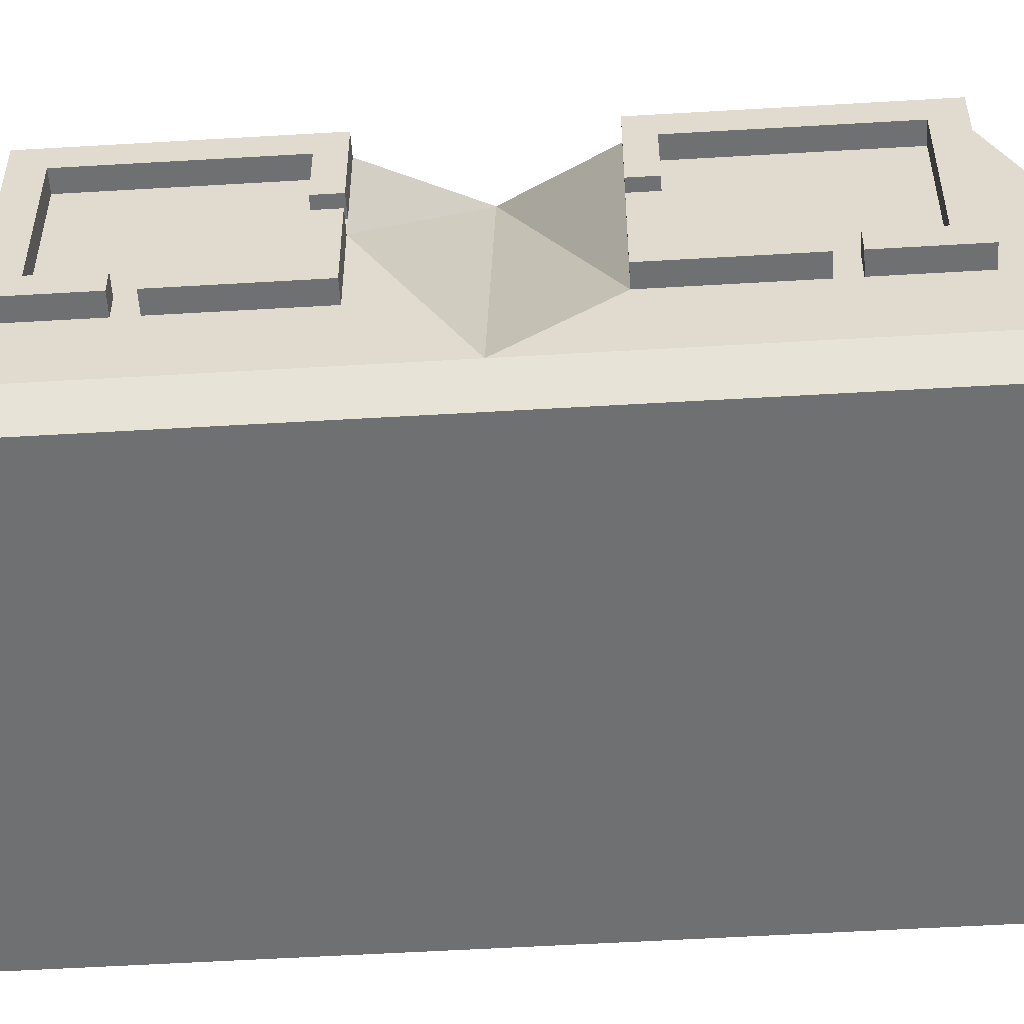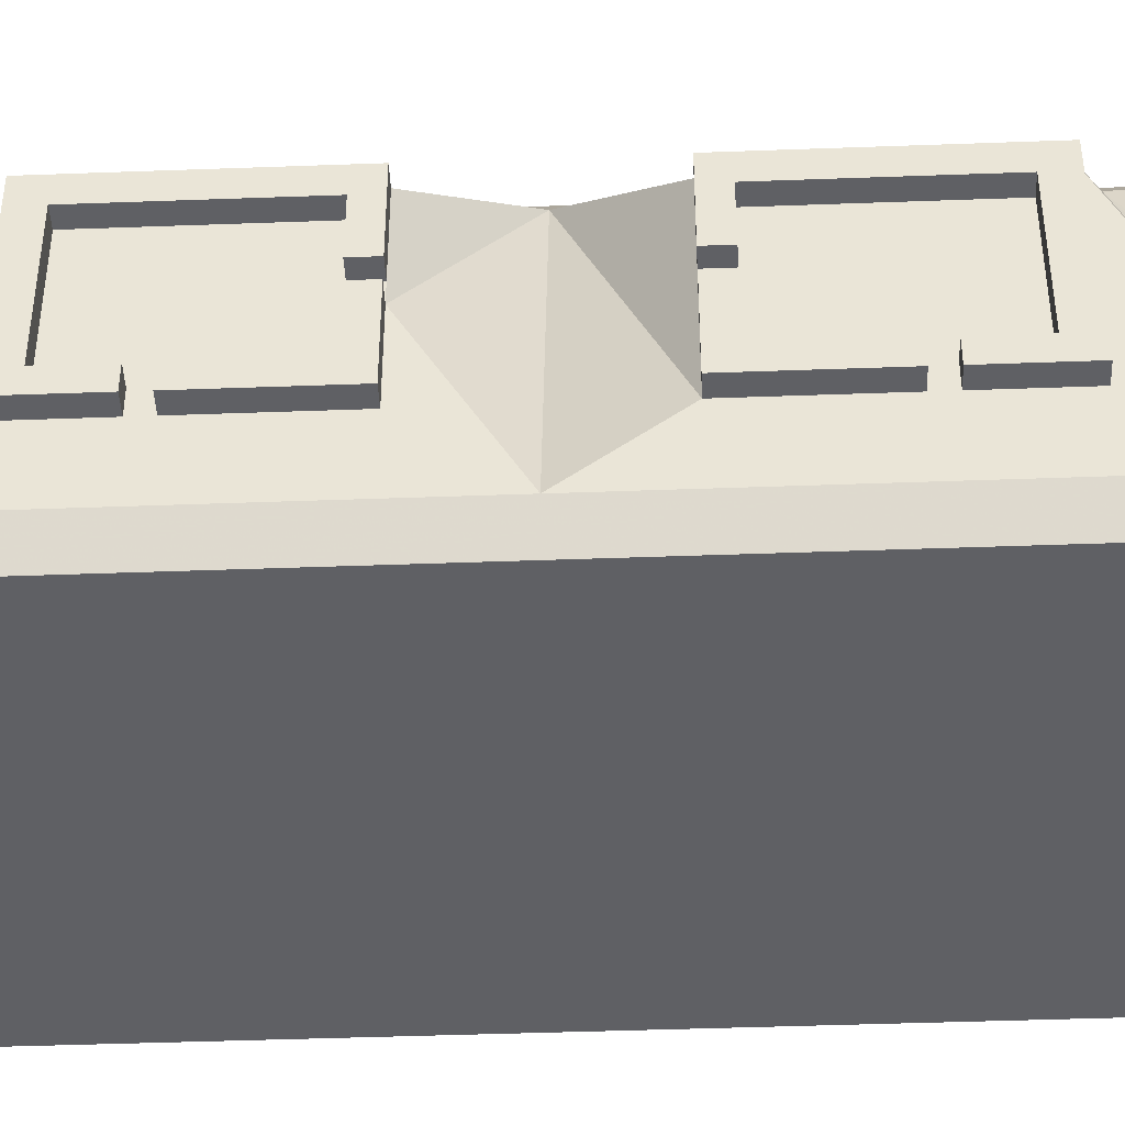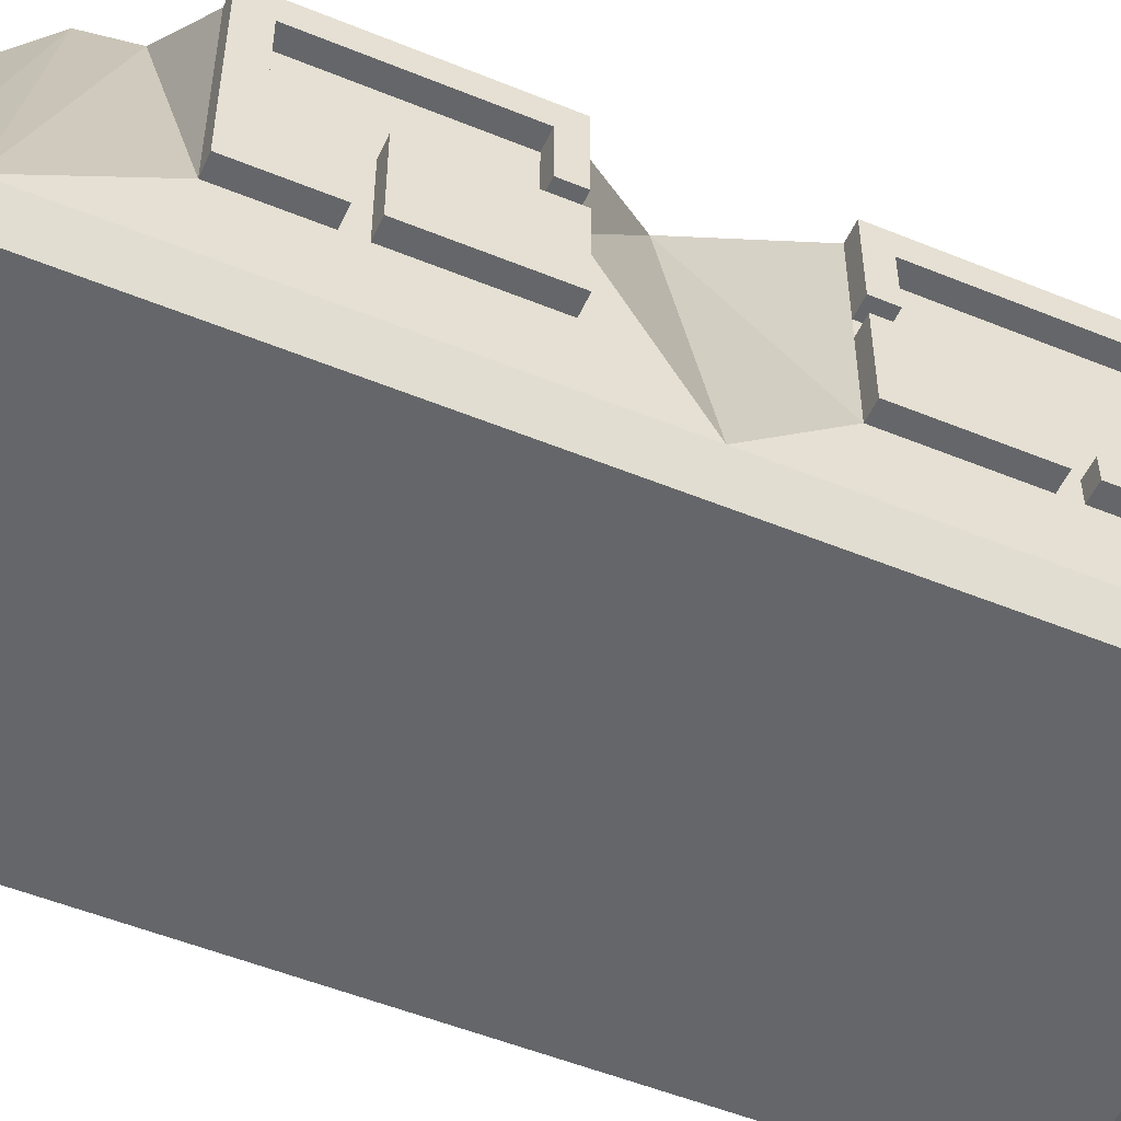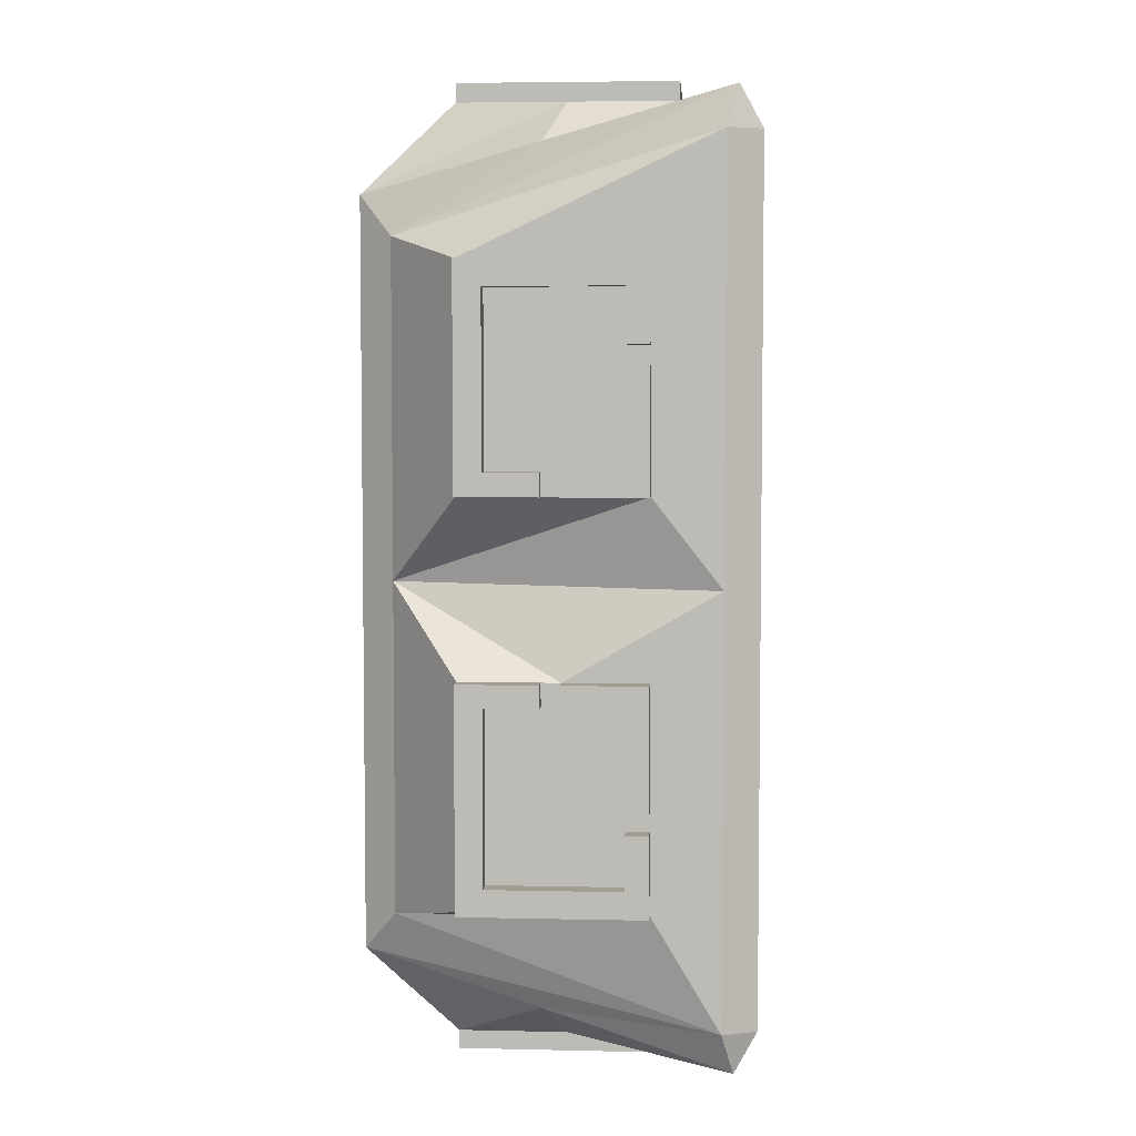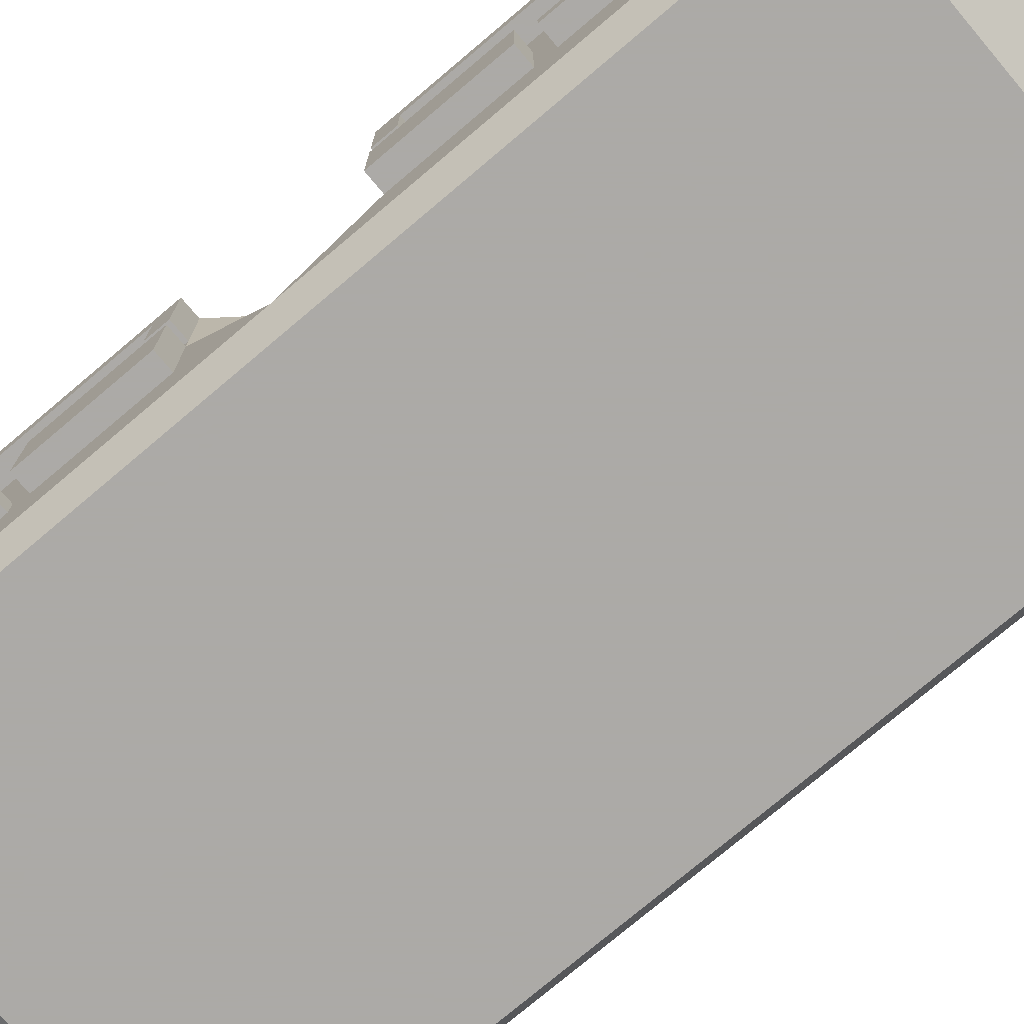
<metadata>
{"format":"obj","ext":"obj","renderer":"f3d","projection":"perspective","resolution":1024,"background":"white","views":[{"elev":-54.9,"azim":-86.4,"up":"+Y"},{"elev":-43.4,"azim":-87.5,"up":"+Y"},{"elev":-51.9,"azim":-113.9,"up":"+Y"},{"elev":4.8,"azim":-85.9,"up":"+Z"},{"elev":-76.0,"azim":-49.8,"up":"+Y"}]}
</metadata>
<code>
v 0.5078 -0.5938 0.1719
v 0.5078 -0.4219 0.1719
v 0.5078 -0.4219 0.4219
v 0.5078 -0.5938 0.4219
v 0.4688 -0.5938 0.4219
v 0.4688 -0.5938 0.1719
v 0.4688 -0.4219 0.1719
v 0.4688 -0.7344 -0.007812
v 0.2969 -0.07031 -0.007812
v 0.4688 -0.3828 0.1719
v 0.4688 -0.4219 0.4219
v 0.4688 -0.3828 0.2188
v 0.4688 -0.2734 0.5703
v 0.4688 -0.5469 0.5703
v 0.4688 -0.5469 0.4609
v 0.5078 -0.2734 0.2188
v 0.5078 -0.2188 0.1719
v 0.5078 -0.2188 0.625
v 0.5078 -0.2734 0.5703
v 0.4688 -0.2734 0.2188
v 0.5078 -0.3828 0.2188
v 0.5078 -0.3828 0.1719
v 0.4688 -0.2188 0.1719
v 0.4688 -0.2188 0.625
v 0.2969 -0.07031 0.6797
v 0.4688 -0.5938 0.625
v 0.5078 -0.5938 0.625
v 0.5078 -0.5469 0.5703
v 0.5078 -0.5938 0.4609
v 0.4688 -0.5938 0.4609
v 0.5078 -0.5469 0.4609
v 0.4688 -0.7344 0.8672
v 0.4688 -0.7344 0.5391
v 0.2422 0 -0.007812
v 0.2422 0 0.7656
v 0.2422 0 -0.7734
v 0.2969 -0.07031 -0.6875
v 0.3516 -0.4609 -0.8906
v 0.2031 -0.4375 -0.9609
v 0.2031 -0.1875 -0.9609
v -0.2266 0 -0.7734
v 0.03125 -0.1875 -0.9609
v -0.007812 -0.1875 -0.9609
v -0.1719 -0.1875 -0.9609
v -0.3203 -0.375 -0.8672
v -0.4531 -0.7344 -0.875
v -0.2812 -0.07031 -0.6875
v -0.2266 0 -0.007812
v -0.2812 -0.07031 -0.007812
v -0.2266 0 0.7656
v -0.2812 -0.07031 0.6797
v -0.3203 -0.375 0.8594
v -0.1719 -0.4141 0.9531
v -0.1719 -0.1875 0.9531
v -0.007812 -0.1875 0.9531
v 0.03125 -0.1875 0.9531
v 0.2031 -0.1875 0.9531
v 0.3516 -0.4609 0.8828
v 0.4375 -0.8047 0.8672
v 0.4375 -0.8047 -0.007812
v 0.4375 -0.7578 0.9531
v 0.007812 -0.8047 0.8672
v 0.2812 -0.8047 0.4922
v 0.007812 -0.8047 -0.007812
v 0.2812 -0.8047 -0.5078
v 0.4375 -0.8047 -0.875
v 0.4688 -0.7344 -0.875
v 0.4688 -0.7344 -0.5547
v 0.007812 -0.8047 0.4922
v -0.2656 -0.8047 0.4922
v -0.4219 -0.8047 -0.007812
v -0.2656 -0.8047 -0.5078
v 0.007812 -0.8047 -0.5078
v 0.007812 -0.8047 -0.875
v -0.4219 -0.7578 -0.9609
v 0.4375 -0.7578 -0.9609
v 0.4688 -0.2188 -0.6406
v 0.4688 -0.5938 -0.6406
v 0.4688 -0.5938 -0.4766
v 0.4688 -0.5938 -0.4375
v 0.4688 -0.5938 -0.1875
v 0.4688 -0.4219 -0.1875
v 0.4688 -0.3828 -0.1875
v 0.4688 -0.2188 -0.1875
v 0.5078 -0.4219 -0.1875
v 0.5078 -0.5938 -0.1875
v 0.5078 -0.5938 -0.4375
v 0.5078 -0.4219 -0.4375
v 0.4688 -0.4219 -0.4375
v 0.4688 -0.5469 -0.4766
v 0.4688 -0.5469 -0.5859
v 0.4688 -0.2734 -0.5859
v 0.4688 -0.2734 -0.2344
v 0.4688 -0.3828 -0.2344
v 0.5078 -0.3828 -0.1875
v 0.5078 -0.2188 -0.1875
v 0.5078 -0.2734 -0.2344
v 0.5078 -0.2734 -0.5859
v 0.5078 -0.2188 -0.6406
v 0.5078 -0.5469 -0.5859
v 0.5078 -0.5938 -0.6406
v 0.5078 -0.5938 -0.4766
v 0.5078 -0.5469 -0.4766
v 0.5078 -0.3828 -0.2344
v 0.03125 -0.1875 -1
v 0.2031 -0.1875 -1
v 0.2031 -0.4375 -1
v 0.03125 -0.4375 -1
v 0.03125 -0.4375 -0.9609
v 0.2031 -0.4766 -0.9609
v 0.1562 -0.4766 -0.9609
v 0.1562 -0.5859 -0.9609
v -0.1172 -0.5859 -0.9609
v -0.1172 -0.2344 -0.9609
v -0.007812 -0.2344 -0.9609
v -0.007812 -0.1875 -1
v -0.1719 -0.1875 -1
v -0.1719 -0.4141 -0.9609
v -0.4219 -0.8047 -0.875
v -0.4531 -0.7344 -0.5547
v -0.4531 -0.5938 -0.4766
v -0.4531 -0.5938 -0.6406
v -0.4531 -0.2188 -0.6406
v -0.4531 -0.2188 -0.1875
v -0.4531 -0.3828 -0.1875
v -0.4531 -0.4219 -0.1875
v -0.4531 -0.7344 -0.007812
v -0.4531 -0.5938 0.1719
v -0.4531 -0.4219 0.1719
v -0.4531 -0.3828 0.1719
v -0.4531 -0.2188 0.1719
v -0.4531 -0.2188 0.625
v -0.4531 -0.7344 0.8672
v -0.4219 -0.7578 0.9531
v -0.1719 -0.6406 0.9531
v -0.1719 -0.6406 0.9922
v -0.1719 -0.1875 0.9922
v -0.007812 -0.1875 0.9922
v -0.007812 -0.2344 0.9922
v -0.007812 -0.2344 0.9531
v 0.03125 -0.4375 0.9531
v 0.03125 -0.4375 0.9922
v 0.03125 -0.1875 0.9922
v 0.2031 -0.1875 0.9922
v 0.2031 -0.4375 0.9531
v 0.2031 -0.4766 0.9531
v -0.1172 -0.2344 -1
v -0.1172 -0.5859 -1
v -0.1719 -0.6406 -1
v -0.1719 -0.6406 -0.9609
v 0.2031 -0.6406 -0.9609
v 0.1562 -0.5859 -1
v 0.2031 -0.6406 -1
v 0.1562 -0.4766 -1
v 0.2031 -0.4766 -1
v -0.007812 -0.2344 -1
v -0.4922 -0.4219 0.1719
v -0.4922 -0.5938 0.1719
v -0.4922 -0.5938 0.4219
v -0.4922 -0.4219 0.4219
v -0.4531 -0.5938 0.4219
v -0.4531 -0.4219 0.4219
v -0.4531 -0.5938 0.4609
v -0.4531 -0.5469 0.4609
v -0.4531 -0.5469 0.5703
v -0.4531 -0.2734 0.5703
v -0.4531 -0.2734 0.2188
v -0.4531 -0.3828 0.2188
v -0.4922 -0.3828 0.1719
v -0.4922 -0.2188 0.1719
v -0.4531 -0.7344 0.5391
v -0.4531 -0.5938 0.625
v -0.4922 -0.5938 0.4609
v -0.4922 -0.5469 0.4609
v -0.4922 -0.2734 0.2188
v -0.4922 -0.2734 0.5703
v -0.4922 -0.2188 0.625
v -0.4922 -0.5469 0.5703
v -0.4922 -0.5938 0.625
v -0.4219 -0.8047 0.8672
v 0.2031 -0.6406 0.9531
v 0.2031 -0.6406 0.9922
v -0.1172 -0.5859 0.9922
v -0.1172 -0.2344 0.9922
v -0.4922 -0.3828 0.2188
v -0.4922 -0.5938 -0.1875
v -0.4922 -0.4219 -0.1875
v -0.4922 -0.4219 -0.4375
v -0.4922 -0.5938 -0.4375
v -0.4531 -0.5938 -0.4375
v -0.4531 -0.5938 -0.1875
v -0.4531 -0.5469 -0.4766
v -0.4922 -0.5938 -0.4766
v -0.4922 -0.5938 -0.6406
v -0.4922 -0.2188 -0.6406
v -0.4922 -0.2734 -0.5859
v -0.4922 -0.2734 -0.2344
v -0.4922 -0.2188 -0.1875
v -0.4922 -0.3828 -0.2344
v -0.4922 -0.3828 -0.1875
v -0.4531 -0.3828 -0.2344
v -0.4531 -0.4219 -0.4375
v -0.4531 -0.5469 -0.5859
v -0.4531 -0.2734 -0.5859
v -0.4922 -0.5469 -0.5859
v -0.4922 -0.5469 -0.4766
v -0.4531 -0.2734 -0.2344
v 0.2031 -0.4375 0.9922
v 0.1562 -0.4766 0.9531
v 0.2031 -0.4766 0.9922
v 0.1562 -0.5859 0.9922
v 0.1562 -0.5859 0.9531
v -0.1172 -0.5859 0.9531
v -0.1172 -0.2344 0.9531
v 0.1562 -0.4766 0.9922
f 1 2 3
f 1 3 4
f 16 17 18
f 16 18 19
f 16 21 17
f 17 21 22
f 18 27 19
f 19 27 28
f 29 31 28
f 29 28 27
f 85 86 87
f 85 87 88
f 96 97 98
f 96 98 99
f 99 98 100
f 99 100 101
f 101 100 103
f 101 103 102
f 95 104 97
f 95 97 96
f 105 106 107
f 105 107 108
f 117 147 148
f 117 148 149
f 149 148 152
f 149 152 153
f 152 154 153
f 153 154 155
f 116 156 147
f 116 147 117
f 157 158 159
f 157 159 160
f 170 175 176
f 170 176 177
f 177 176 178
f 177 178 179
f 136 182 183
f 136 183 184
f 136 184 137
f 137 184 139
f 137 139 138
f 179 178 174
f 179 174 173
f 169 185 175
f 169 175 170
f 186 187 188
f 186 188 189
f 195 194 196
f 195 196 197
f 195 197 198
f 198 197 199
f 198 199 200
f 205 196 194
f 205 194 193
f 205 193 206
f 144 143 142
f 144 142 208
f 183 182 211
f 210 215 211
f 210 211 182
f 1 4 5
f 1 5 6
f 1 6 2
f 2 6 7
f 11 5 4
f 11 4 3
f 16 19 13
f 16 13 20
f 16 20 12
f 16 12 21
f 17 22 23
f 23 22 10
f 24 26 27
f 24 27 18
f 19 28 14
f 19 14 13
f 29 30 15
f 29 15 31
f 29 27 30
f 30 27 26
f 10 22 21
f 10 21 12
f 88 87 80
f 88 80 89
f 83 94 95
f 83 95 96
f 83 96 84
f 87 86 81
f 87 81 80
f 99 101 78
f 99 78 77
f 98 97 93
f 98 93 92
f 98 92 100
f 100 92 91
f 79 102 103
f 79 103 90
f 101 102 78
f 78 102 79
f 95 94 104
f 93 97 104
f 93 104 94
f 82 81 86
f 82 86 85
f 105 108 109
f 105 109 42
f 105 42 106
f 106 42 40
f 106 40 107
f 107 40 39
f 107 39 108
f 108 39 109
f 43 115 116
f 43 116 117
f 43 117 44
f 44 117 118
f 53 135 136
f 53 136 54
f 54 136 137
f 54 137 138
f 54 138 55
f 55 138 139
f 55 139 140
f 56 141 142
f 56 142 143
f 56 143 57
f 57 143 144
f 57 144 145
f 117 149 150
f 117 150 118
f 149 153 151
f 149 151 150
f 148 147 114
f 148 114 113
f 148 113 152
f 152 113 112
f 152 112 111
f 152 111 154
f 153 155 151
f 151 155 110
f 110 155 154
f 110 154 111
f 116 115 156
f 114 147 156
f 114 156 115
f 160 159 161
f 160 161 162
f 130 168 169
f 130 169 170
f 130 170 131
f 159 158 128
f 159 128 161
f 163 172 173
f 163 173 174
f 163 174 164
f 177 179 172
f 177 172 132
f 135 181 182
f 135 182 136
f 176 175 167
f 176 167 166
f 176 166 178
f 178 166 165
f 179 173 172
f 169 168 185
f 167 175 185
f 167 185 168
f 129 128 158
f 129 158 157
f 186 189 190
f 186 190 191
f 186 191 187
f 187 191 126
f 121 192 193
f 121 193 194
f 121 194 122
f 122 194 123
f 123 194 195
f 198 200 124
f 124 200 125
f 125 200 199
f 125 199 201
f 189 188 202
f 189 202 190
f 203 204 196
f 203 196 205
f 206 193 192
f 197 196 204
f 197 204 207
f 197 207 201
f 197 201 199
f 144 208 145
f 145 208 141
f 146 209 210
f 146 210 182
f 146 182 181
f 208 142 141
f 183 211 212
f 183 212 213
f 183 213 184
f 184 213 214
f 184 214 140
f 184 140 139
f 210 209 215
f 209 212 215
f 215 212 211
f 7 6 8
f 7 8 9
f 7 9 10
f 7 10 11
f 11 10 12
f 11 12 13
f 11 13 14
f 11 14 15
f 11 15 5
f 23 10 9
f 24 25 26
f 30 26 32
f 30 32 33
f 30 33 5
f 30 5 15
f 36 38 39
f 36 39 40
f 36 40 41
f 41 40 42
f 41 42 43
f 41 43 44
f 41 44 45
f 50 52 53
f 50 53 54
f 50 54 55
f 50 55 56
f 50 56 35
f 35 56 57
f 35 57 58
f 25 32 26
f 33 8 6
f 33 6 5
f 67 37 77
f 67 77 78
f 67 78 68
f 68 78 79
f 68 79 80
f 68 80 8
f 8 80 81
f 8 81 9
f 9 81 82
f 9 82 83
f 9 83 84
f 13 12 20
f 89 80 79
f 89 79 90
f 89 90 91
f 89 91 92
f 89 92 93
f 89 93 94
f 89 94 82
f 82 94 83
f 109 39 110
f 109 110 111
f 109 111 112
f 109 112 113
f 109 113 114
f 109 114 115
f 109 115 42
f 42 115 43
f 44 118 45
f 45 118 75
f 46 120 121
f 46 121 122
f 46 122 47
f 47 122 123
f 49 124 125
f 49 125 126
f 49 126 127
f 49 127 128
f 49 128 129
f 49 129 130
f 49 130 131
f 51 132 133
f 52 134 135
f 52 135 53
f 55 140 141
f 55 141 56
f 57 145 58
f 58 145 146
f 58 146 61
f 118 150 75
f 75 150 76
f 76 150 151
f 76 151 38
f 151 110 38
f 38 110 39
f 162 161 163
f 162 163 164
f 162 164 165
f 162 165 166
f 162 166 167
f 162 167 168
f 162 168 129
f 129 168 130
f 161 128 127
f 161 127 171
f 161 171 163
f 163 171 172
f 132 172 133
f 133 172 171
f 134 61 181
f 134 181 135
f 126 191 127
f 127 191 120
f 120 191 190
f 120 190 121
f 121 190 192
f 125 201 202
f 125 202 126
f 190 202 192
f 192 202 203
f 203 202 204
f 204 202 201
f 204 201 207
f 145 141 209
f 145 209 146
f 146 181 61
f 209 141 212
f 212 141 213
f 213 141 140
f 213 140 214
f 23 9 24
f 24 9 25
f 34 35 25
f 34 25 9
f 34 9 36
f 36 9 37
f 41 47 48
f 48 47 49
f 48 49 50
f 50 49 51
f 9 84 37
f 37 84 77
f 47 123 49
f 49 123 124
f 49 131 51
f 51 131 132
f 36 37 38
f 35 58 25
f 25 58 32
f 59 60 33
f 59 33 32
f 59 32 61
f 59 61 62
f 60 66 67
f 60 67 68
f 60 68 8
f 60 8 33
f 66 74 75
f 66 75 76
f 66 76 67
f 67 76 37
f 46 75 119
f 46 119 120
f 58 61 32
f 76 38 37
f 133 171 71
f 133 71 180
f 133 180 134
f 134 180 61
f 71 171 127
f 71 127 120
f 71 120 119
f 180 62 61
f 74 119 75
f 41 45 46
f 41 46 47
f 50 51 52
f 45 75 46
f 51 133 134
f 51 134 52
f 59 62 63
f 59 63 60
f 60 63 64
f 60 64 65
f 60 65 66
f 62 69 63
f 63 69 64
f 64 69 70
f 64 70 71
f 64 71 72
f 64 72 73
f 64 73 65
f 65 73 74
f 65 74 66
f 62 70 69
f 70 62 180
f 70 180 71
f 71 119 72
f 72 119 74
f 72 74 73

</code>
